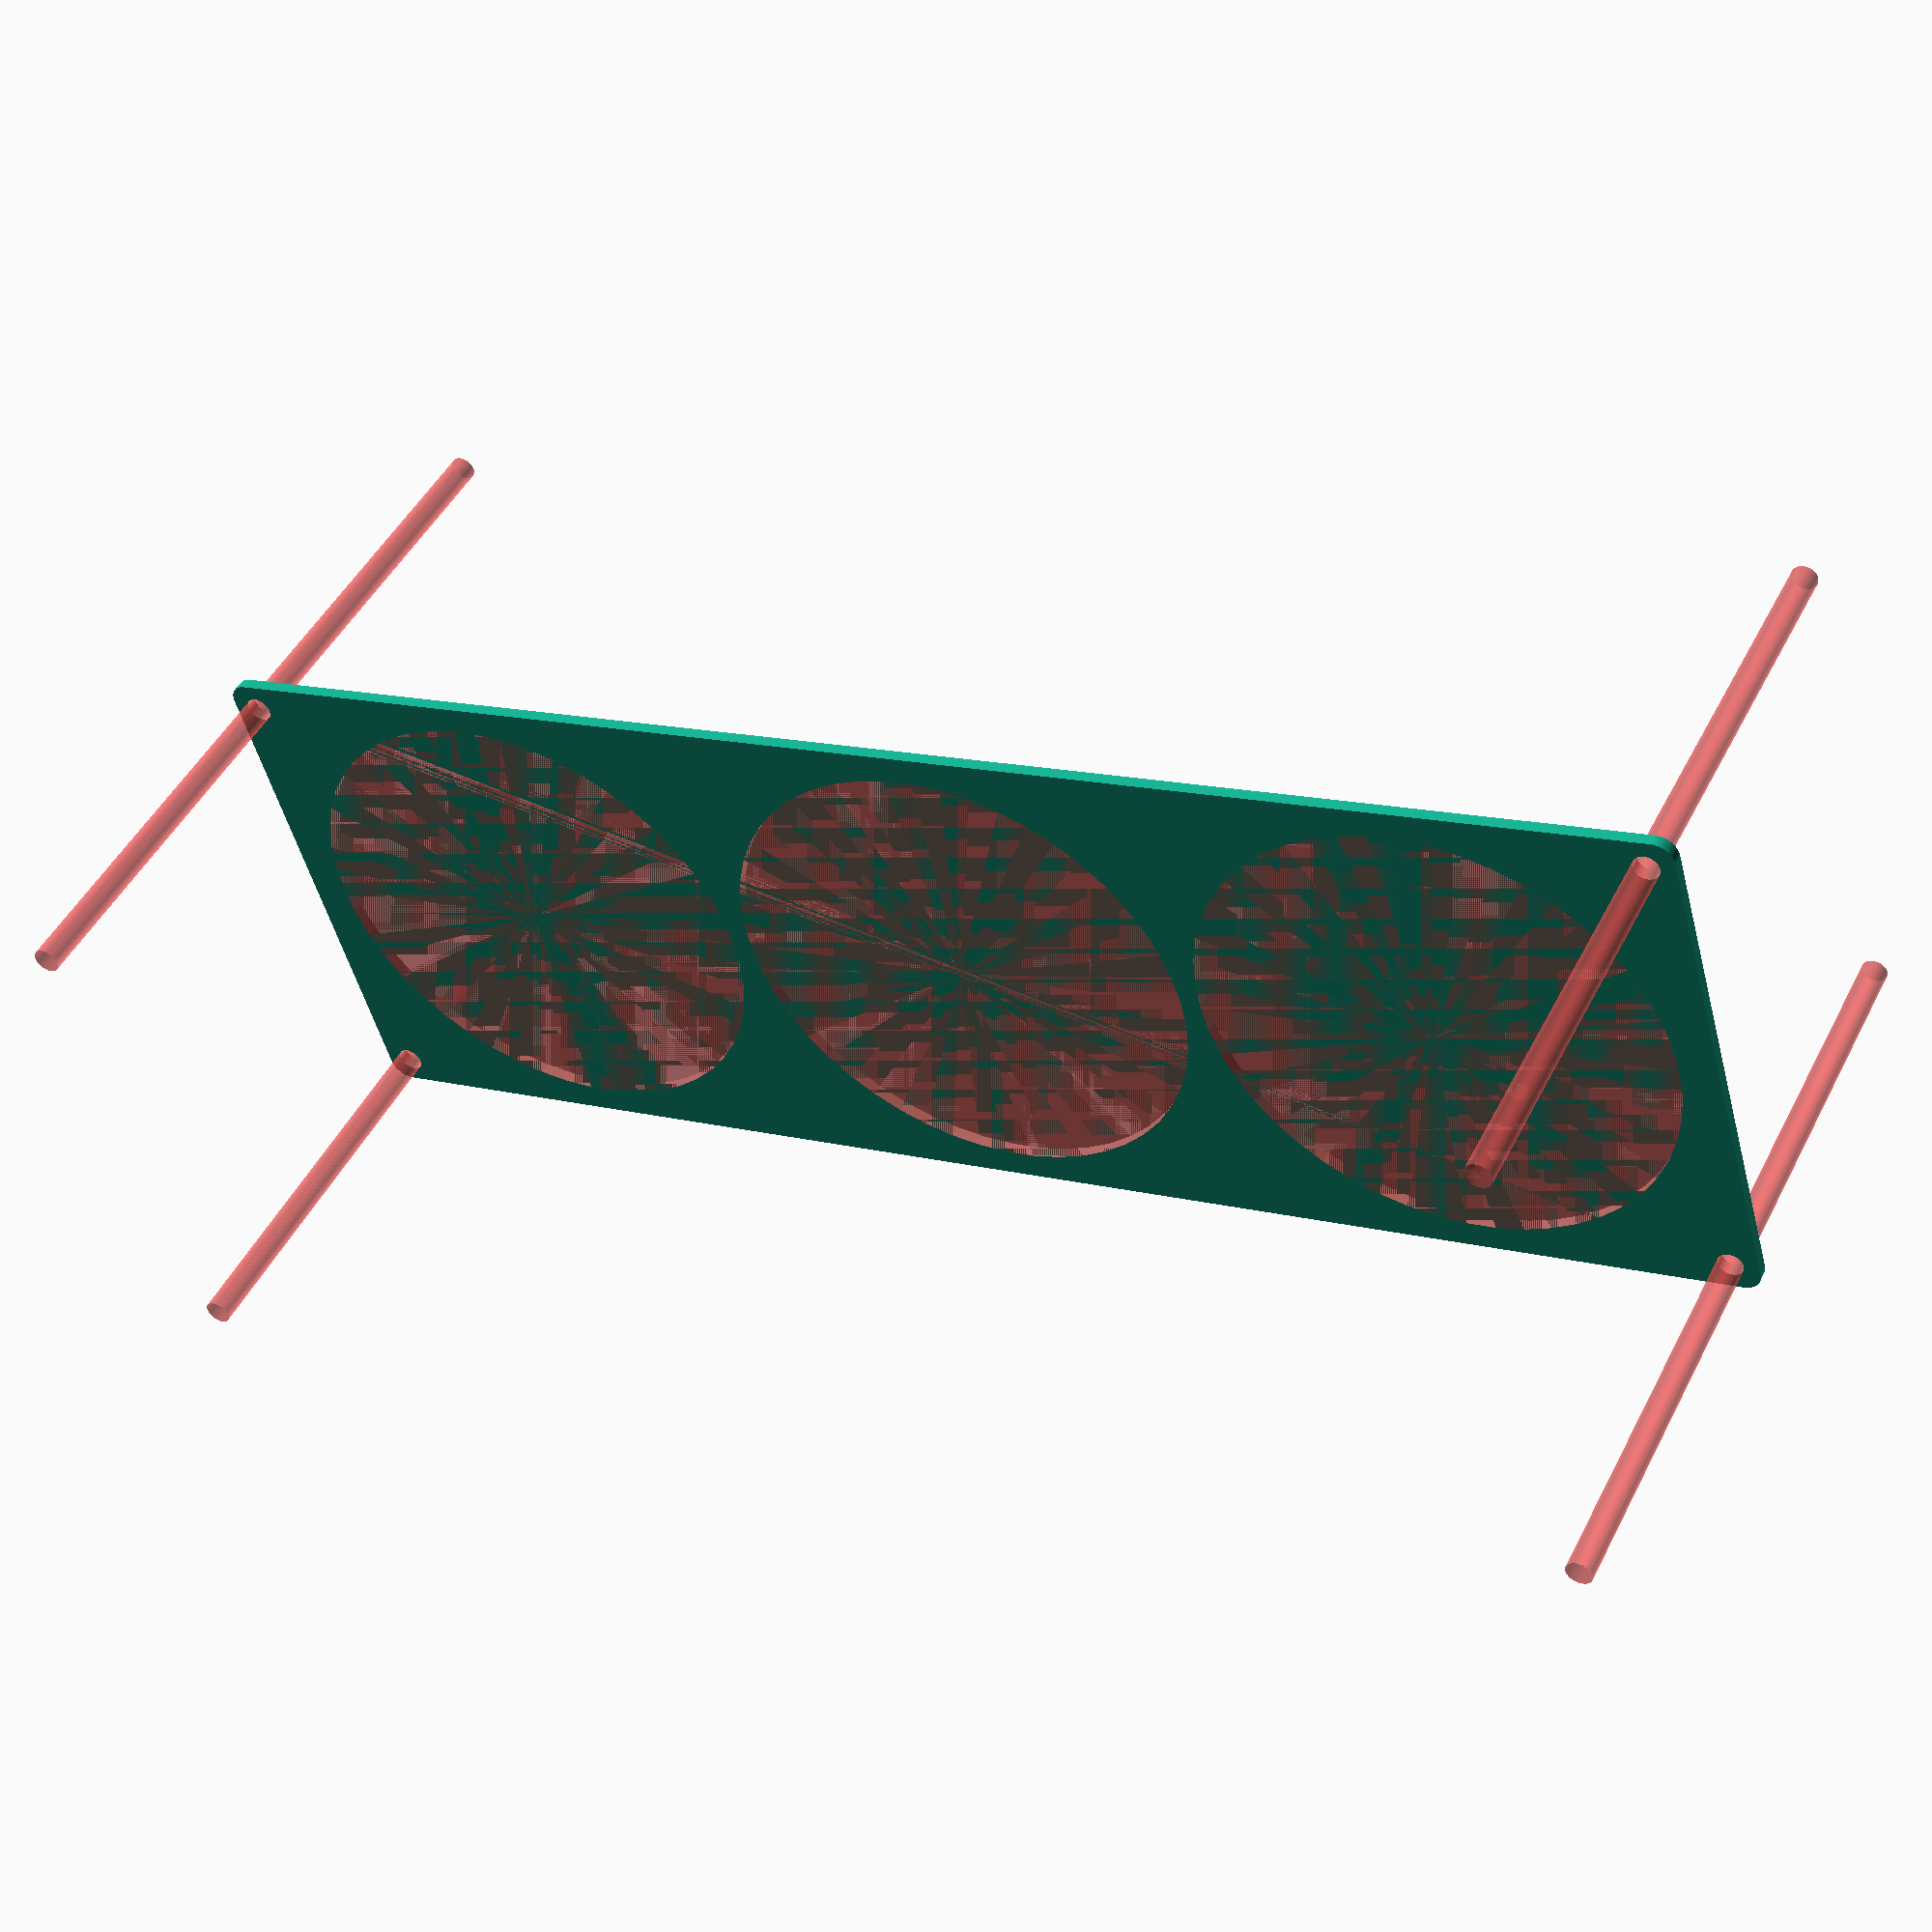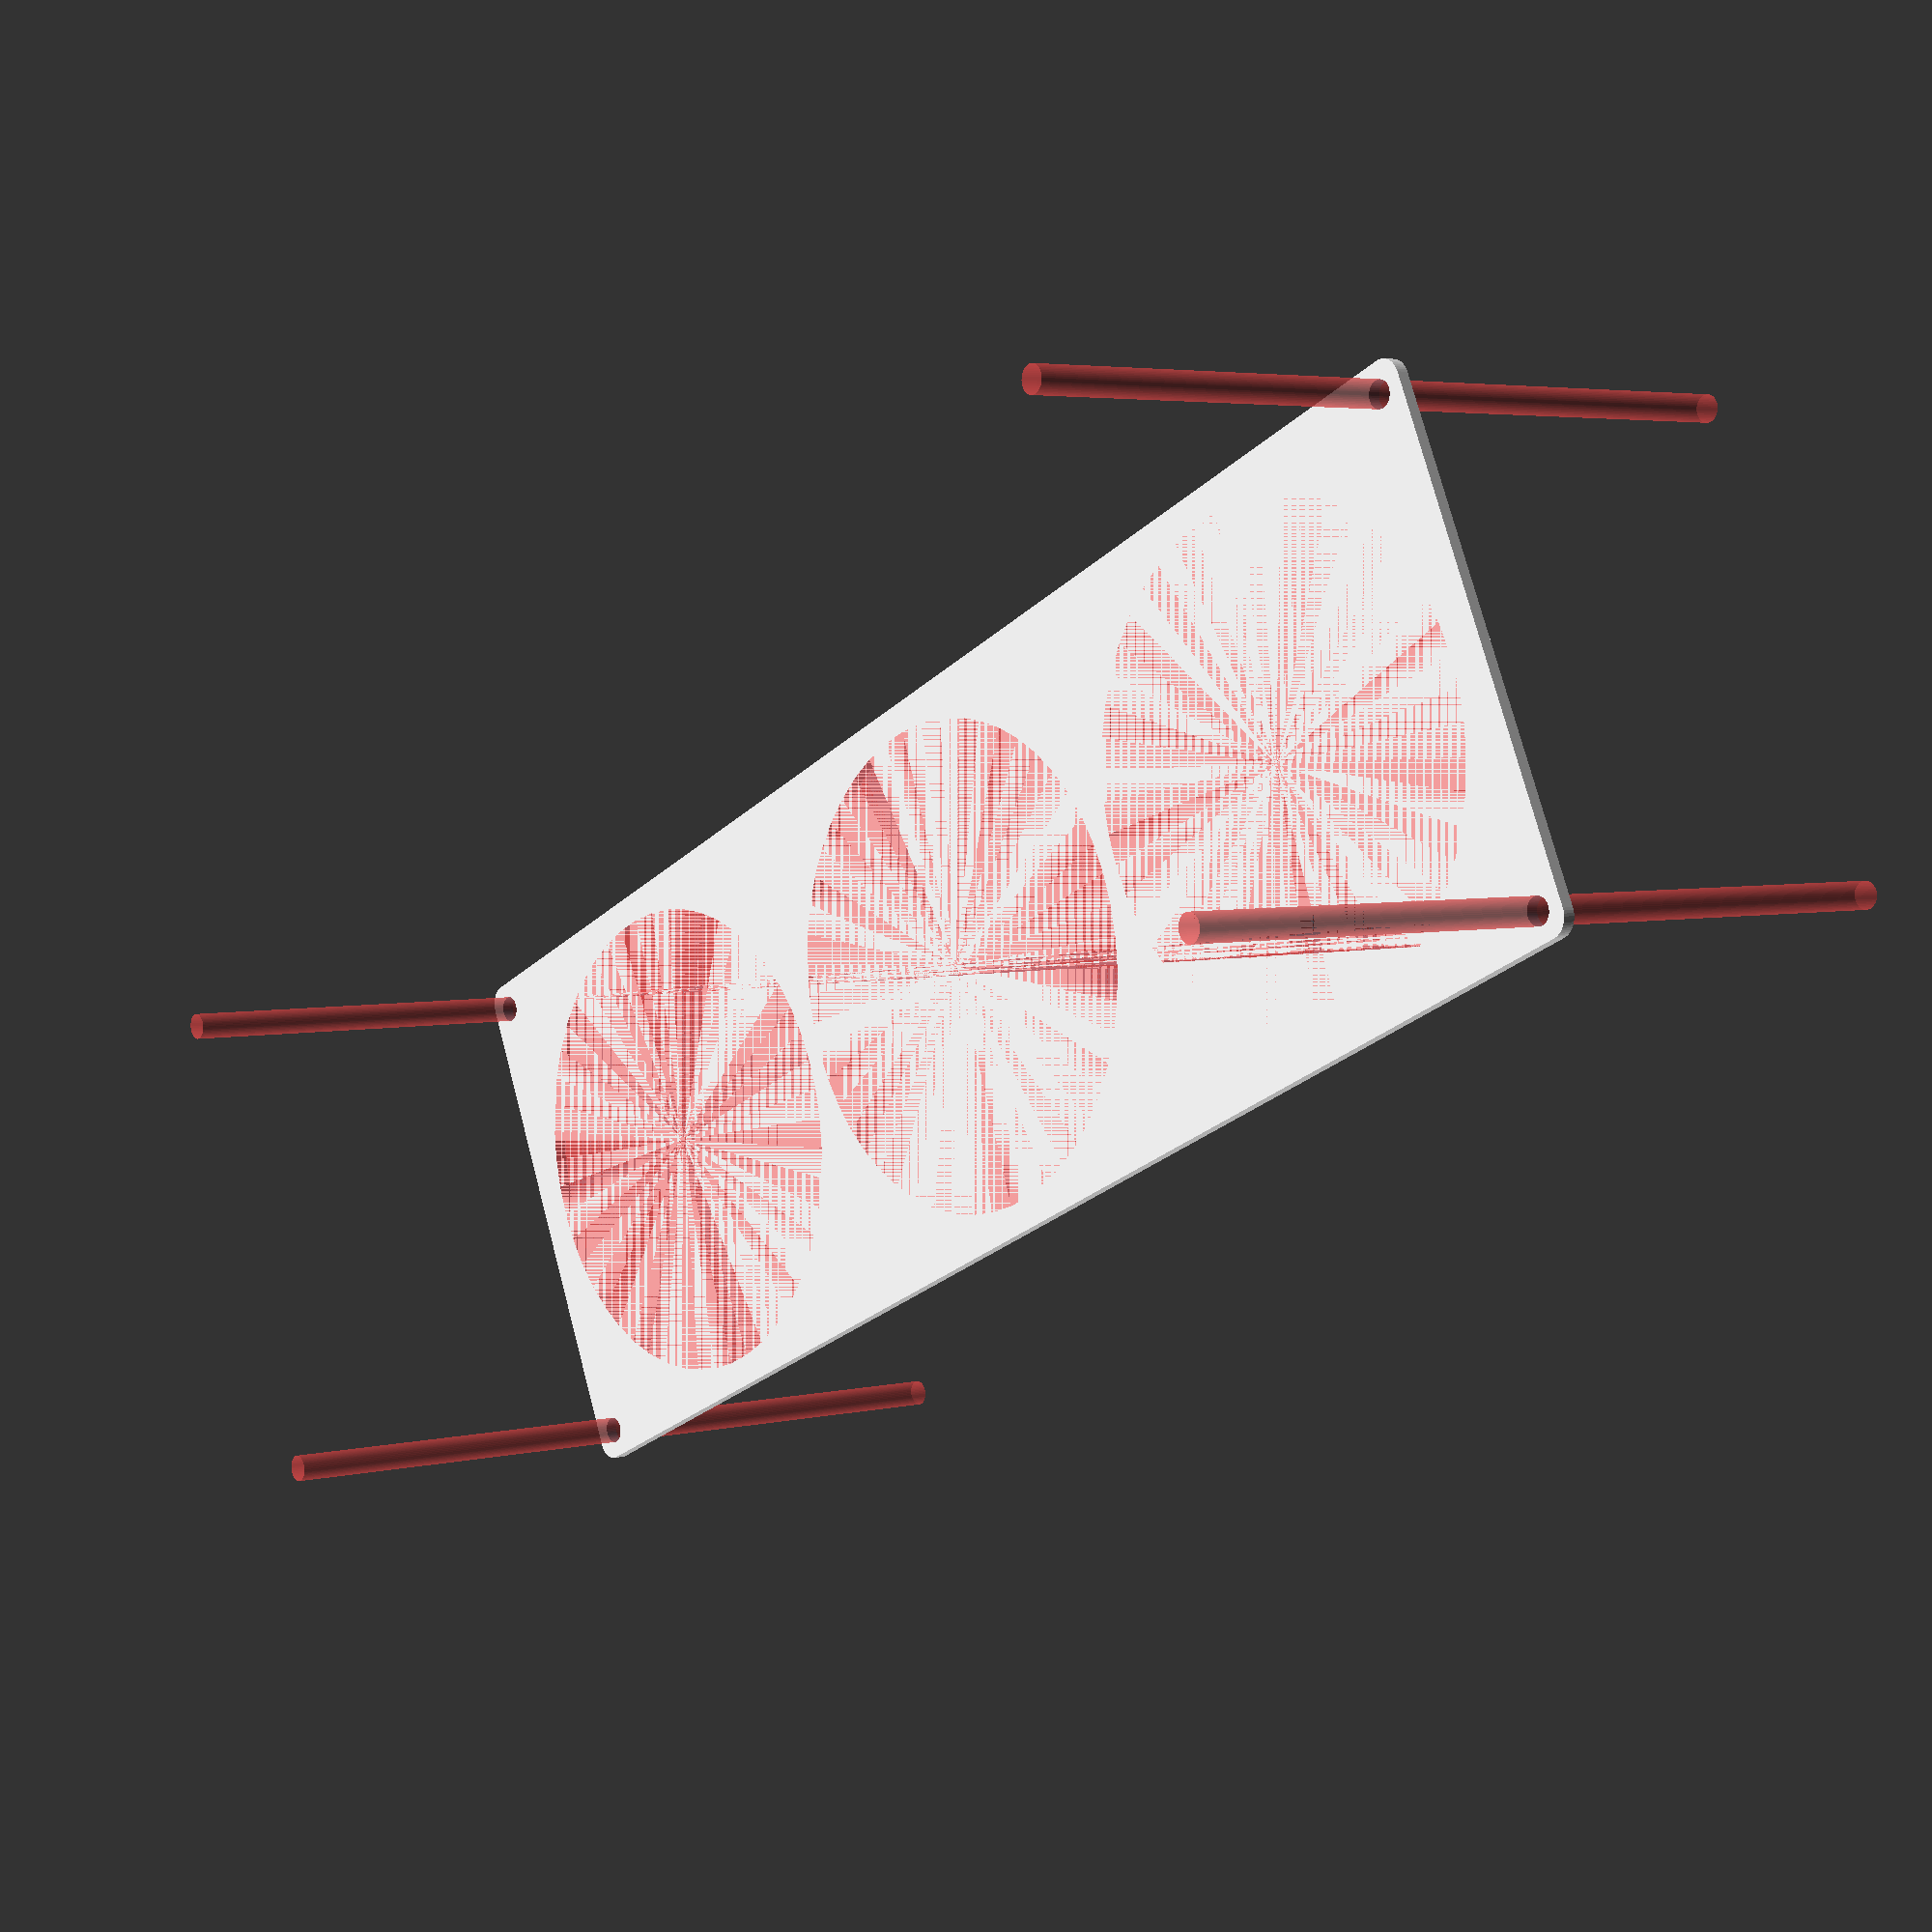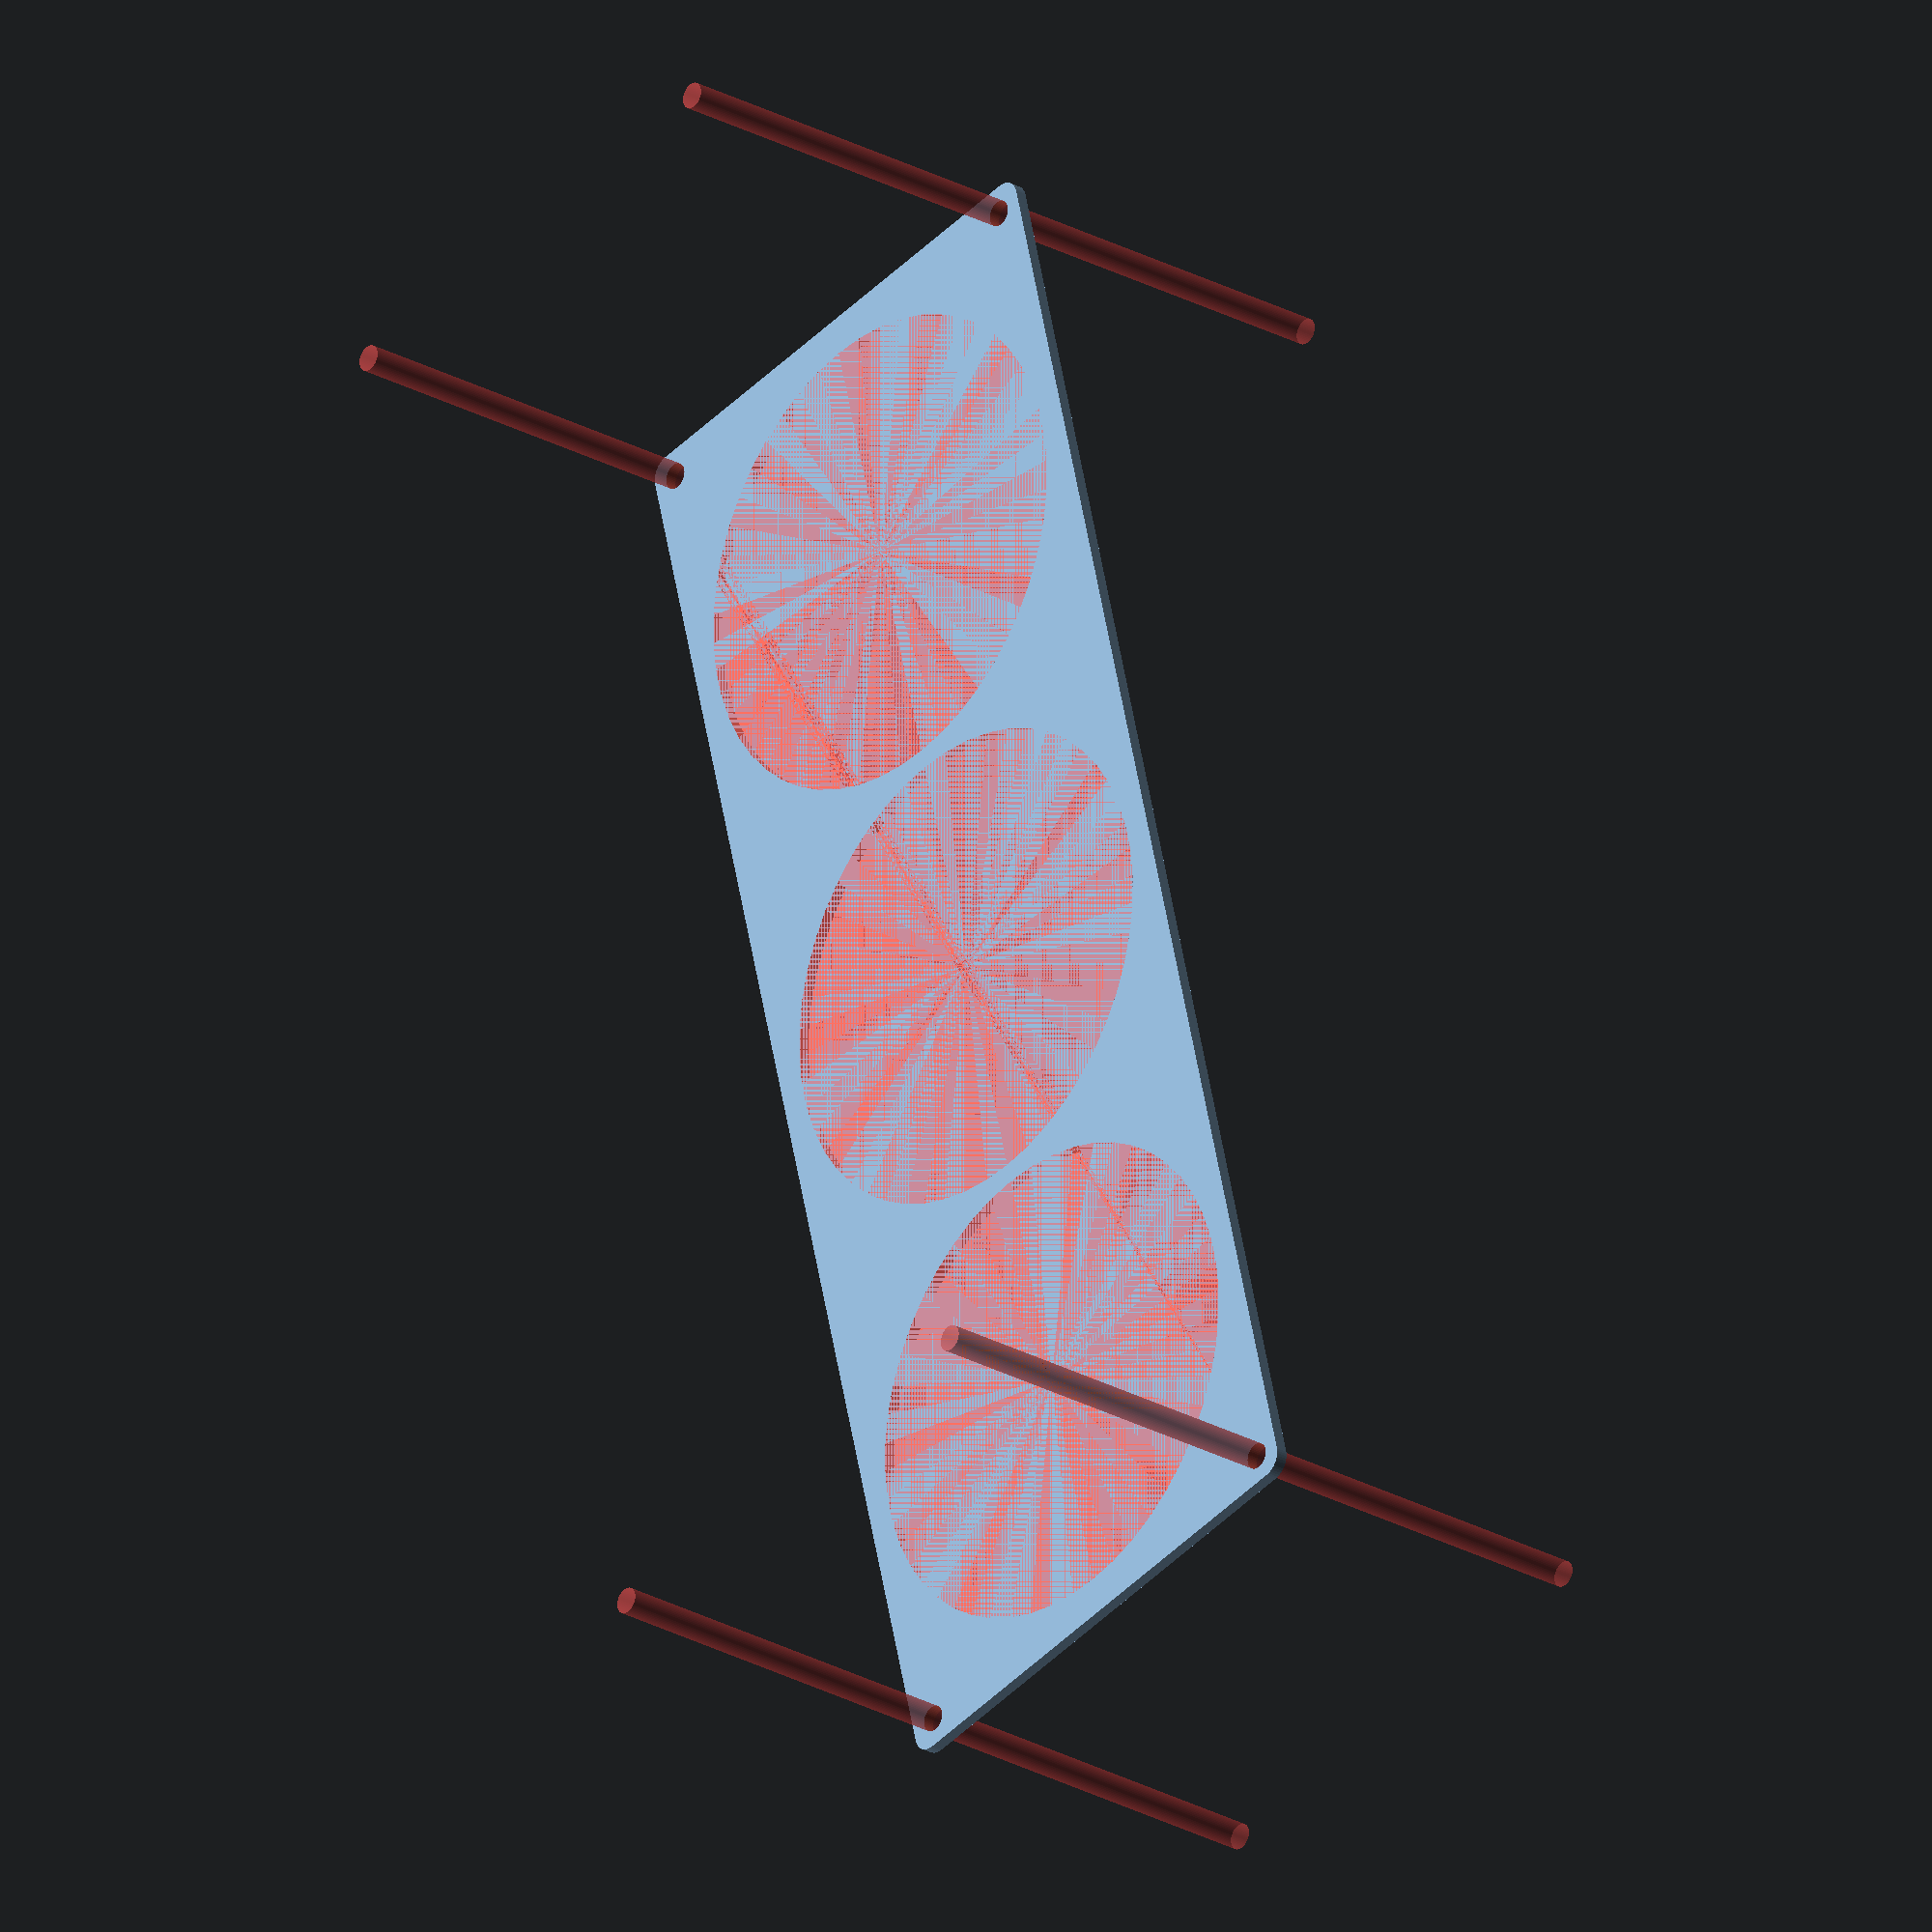
<openscad>
$fn = 50;


difference() {
	union() {
		hull() {
			translate(v = [-189.5000000000, 62.0000000000, 0]) {
				cylinder(h = 3, r = 5);
			}
			translate(v = [189.5000000000, 62.0000000000, 0]) {
				cylinder(h = 3, r = 5);
			}
			translate(v = [-189.5000000000, -62.0000000000, 0]) {
				cylinder(h = 3, r = 5);
			}
			translate(v = [189.5000000000, -62.0000000000, 0]) {
				cylinder(h = 3, r = 5);
			}
		}
	}
	union() {
		#translate(v = [-187.5000000000, -60.0000000000, -100.0000000000]) {
			cylinder(h = 200, r = 3.2500000000);
		}
		#translate(v = [-187.5000000000, 60.0000000000, -100.0000000000]) {
			cylinder(h = 200, r = 3.2500000000);
		}
		#translate(v = [187.5000000000, -60.0000000000, -100.0000000000]) {
			cylinder(h = 200, r = 3.2500000000);
		}
		#translate(v = [187.5000000000, 60.0000000000, -100.0000000000]) {
			cylinder(h = 200, r = 3.2500000000);
		}
		#translate(v = [-125.0000000000, 0, 0]) {
			cylinder(h = 3, r = 60.0000000000);
		}
		#cylinder(h = 3, r = 60.0000000000);
		#translate(v = [125.0000000000, 0, 0]) {
			cylinder(h = 3, r = 60.0000000000);
		}
	}
}
</openscad>
<views>
elev=313.3 azim=344.0 roll=25.9 proj=p view=wireframe
elev=356.2 azim=155.9 roll=51.4 proj=p view=solid
elev=25.1 azim=104.3 roll=227.8 proj=o view=wireframe
</views>
